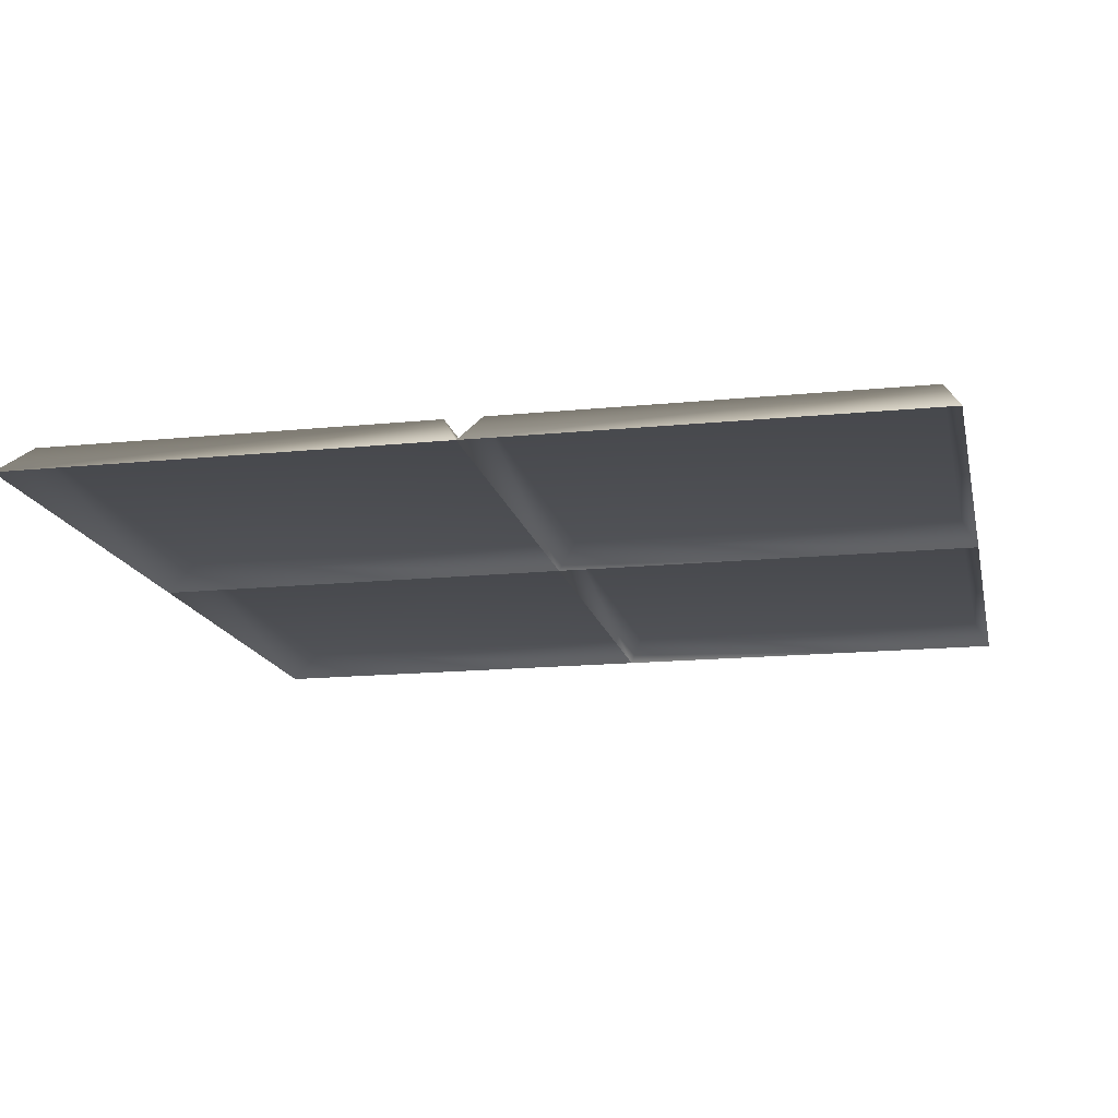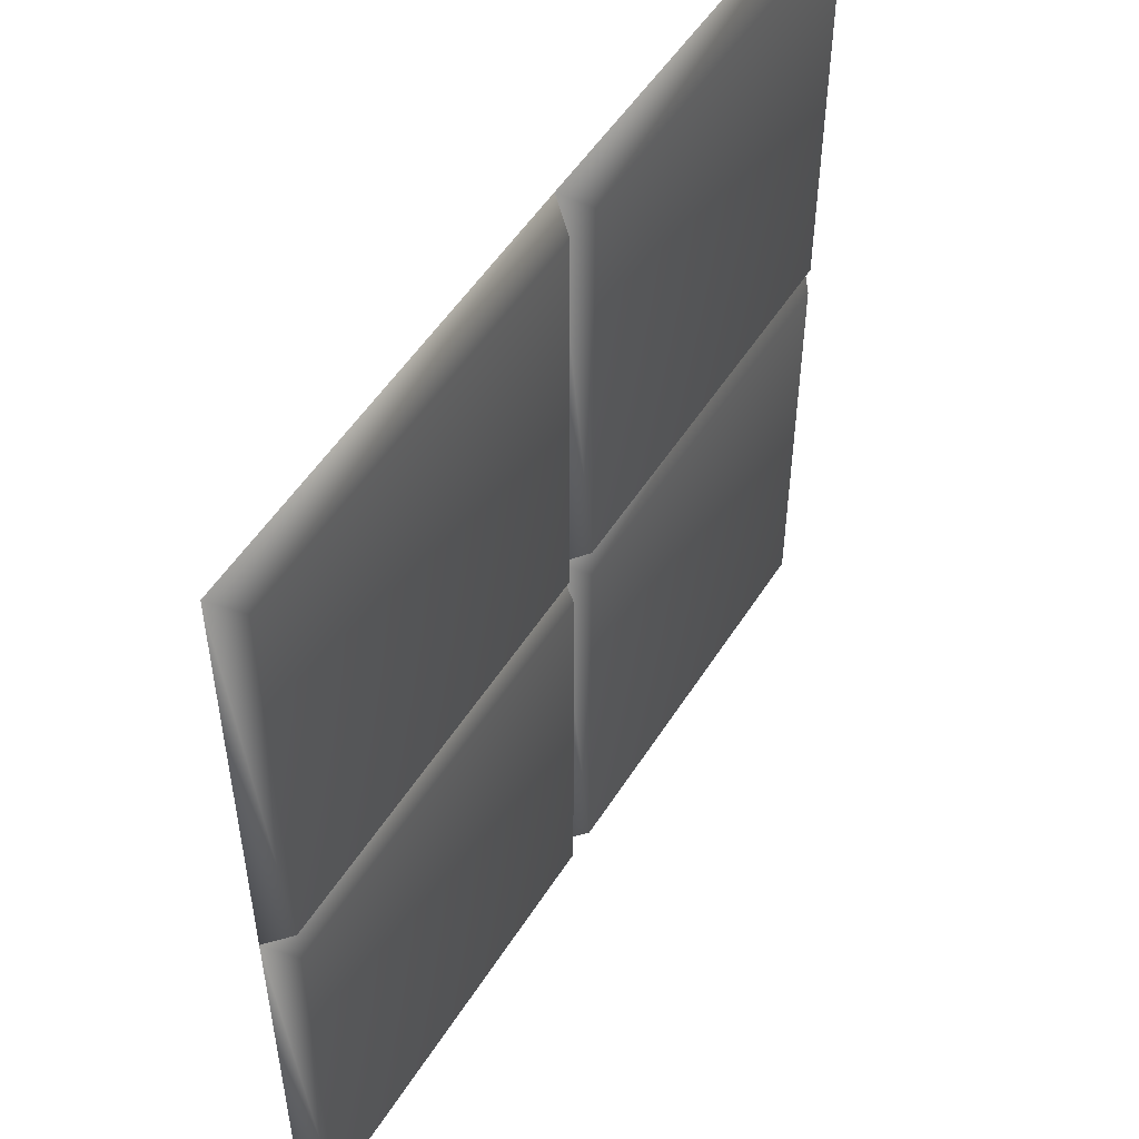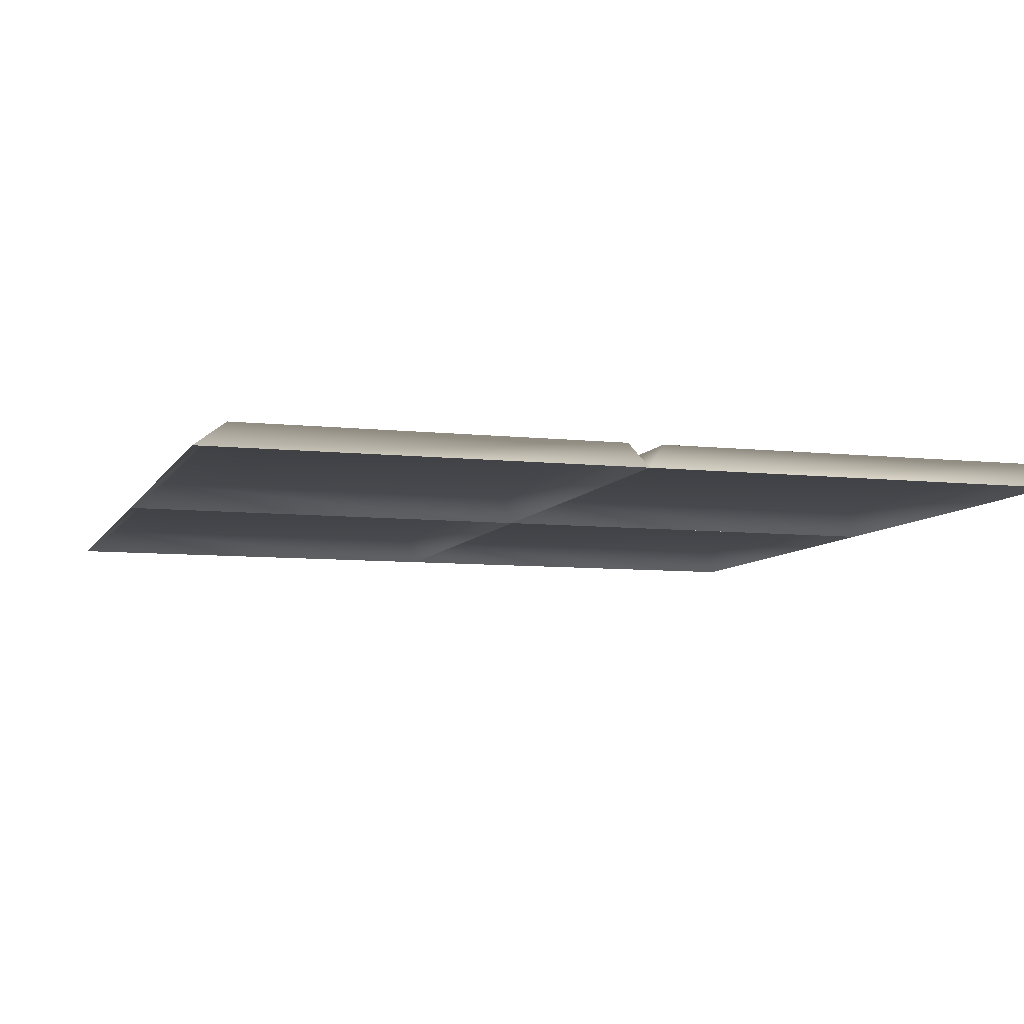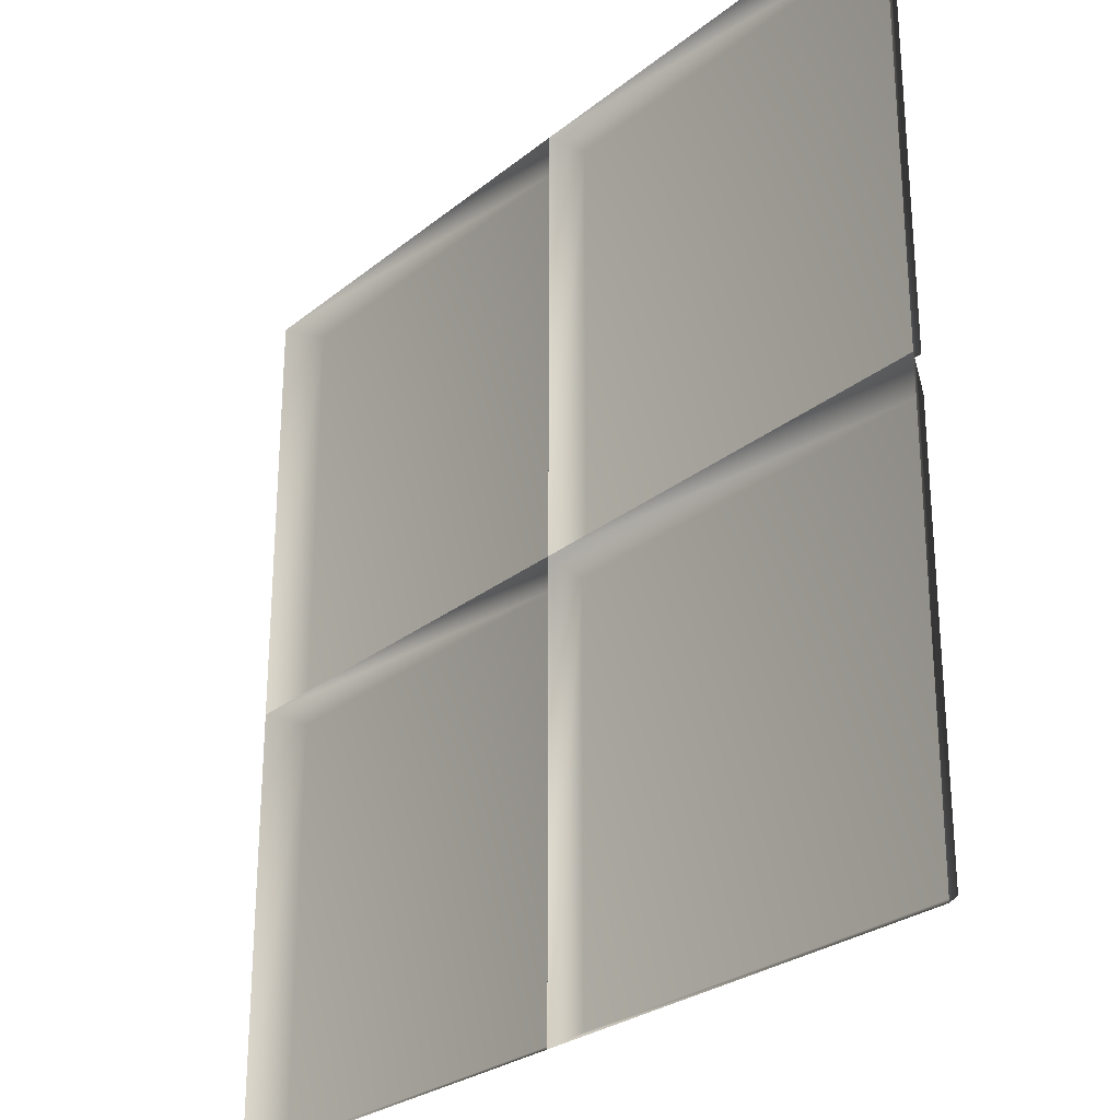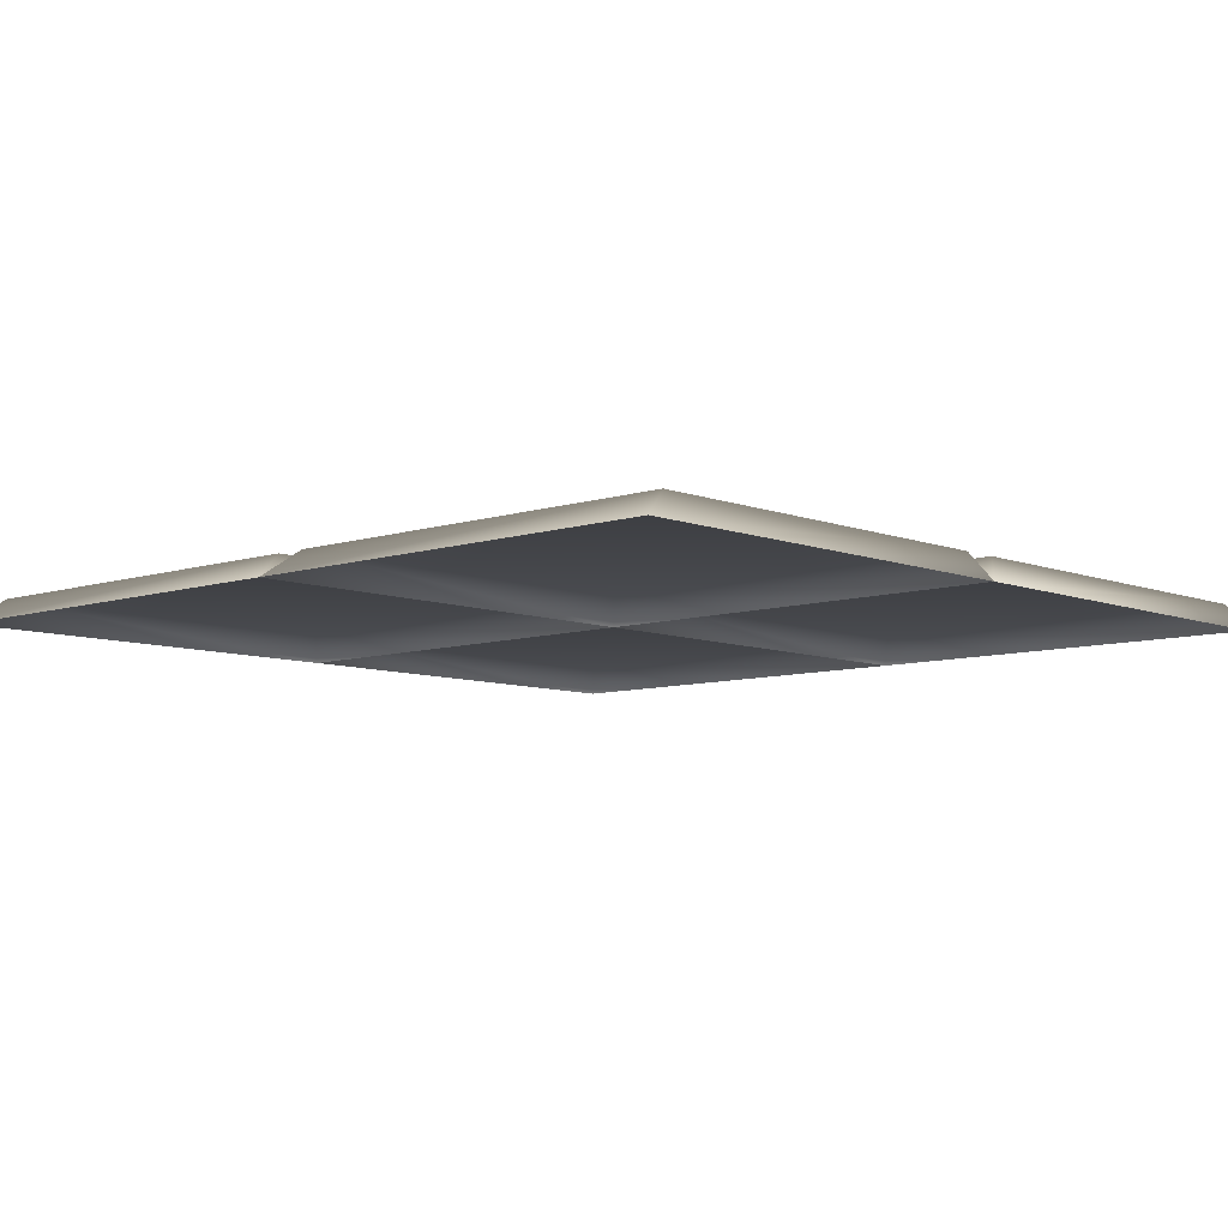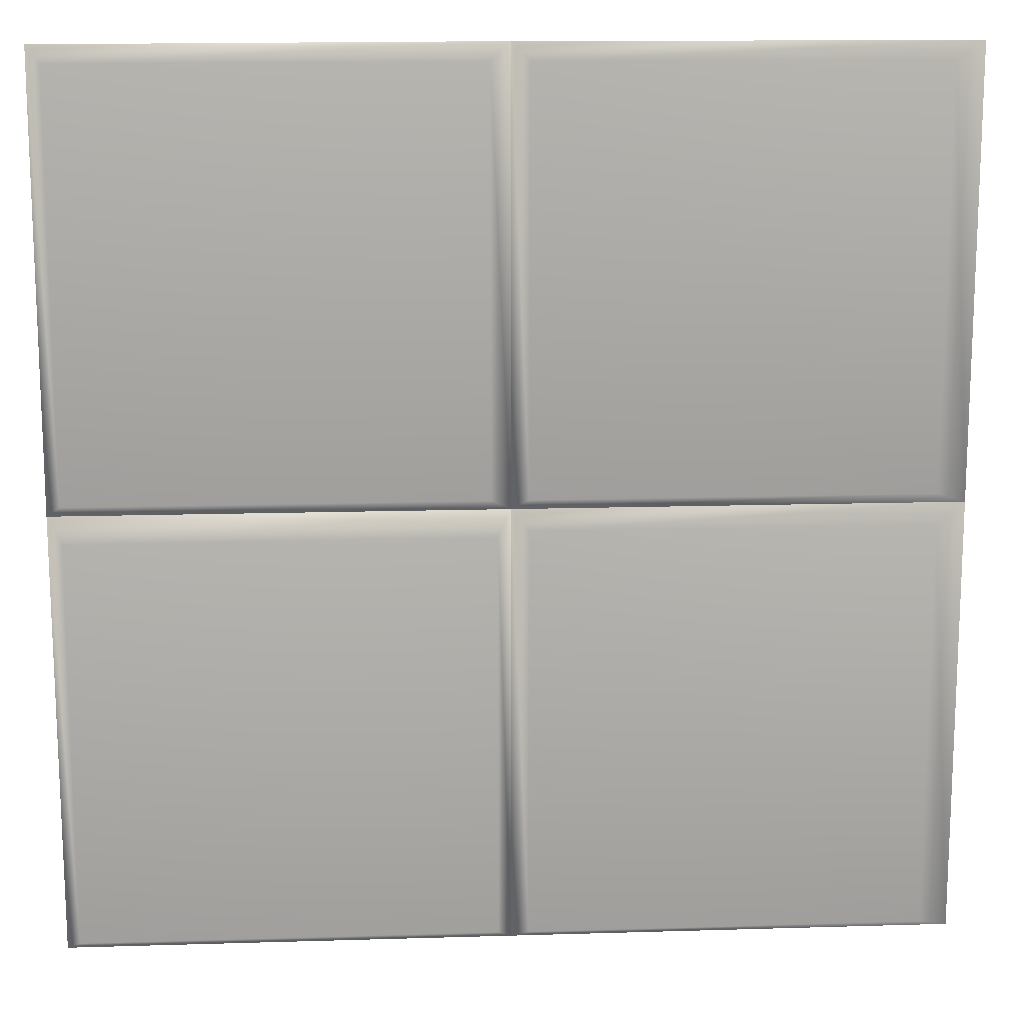
<metadata>
{"format":"obj","ext":"obj","renderer":"f3d","projection":"perspective","resolution":1024,"background":"white","views":[{"elev":-15.8,"azim":11.9,"up":"+Y"},{"elev":52.0,"azim":121.4,"up":"+Z"},{"elev":-7.6,"azim":-17.5,"up":"+Y"},{"elev":-26.9,"azim":50.9,"up":"+Z"},{"elev":-7.8,"azim":-47.3,"up":"+Y"},{"elev":14.4,"azim":176.2,"up":"+Z"}]}
</metadata>
<code>
v 98.74 -0 0.2187
v 98.74 0 -100
v 198.7 0 -100
v 103.5 5.924 -96.54
v 103.5 5.924 -3.456
v 195.2 5.924 -96.54
v 195.2 5.924 -3.456
v 198.7 -0 0
v 98.74 0 -200
v -1.265 0 -100
v -1.265 0 0
v 6.368 5.924 -96.54
v 6.368 5.924 -3.456
v 95.17 5.924 -96.54
v 95.17 5.924 -3.456
v -1.265 0 -200
v 6.368 5.924 -196.5
v 6.368 5.924 -103.5
v 95.17 5.924 -196.5
v 95.17 5.924 -103.5
v 102 5.924 -104.7
v 195.1 5.924 -104.7
v 102 5.924 -196.4
v 195.1 5.924 -196.4
v 198.5 0 -200
f 2 1 5 4
f 4 5 7 6
f 6 7 8 3
f 1 8 7 5
f 3 2 4 6
f 10 11 13 12
f 12 13 15 14
f 14 15 1 2
f 11 1 15 13
f 2 10 12 14
f 16 10 18 17
f 17 18 20 19
f 19 20 2 9
f 10 2 20 18
f 9 16 17 19
f 2 3 22 21
f 21 22 24 23
f 23 24 25 9
f 3 25 24 22
f 9 2 21 23

</code>
